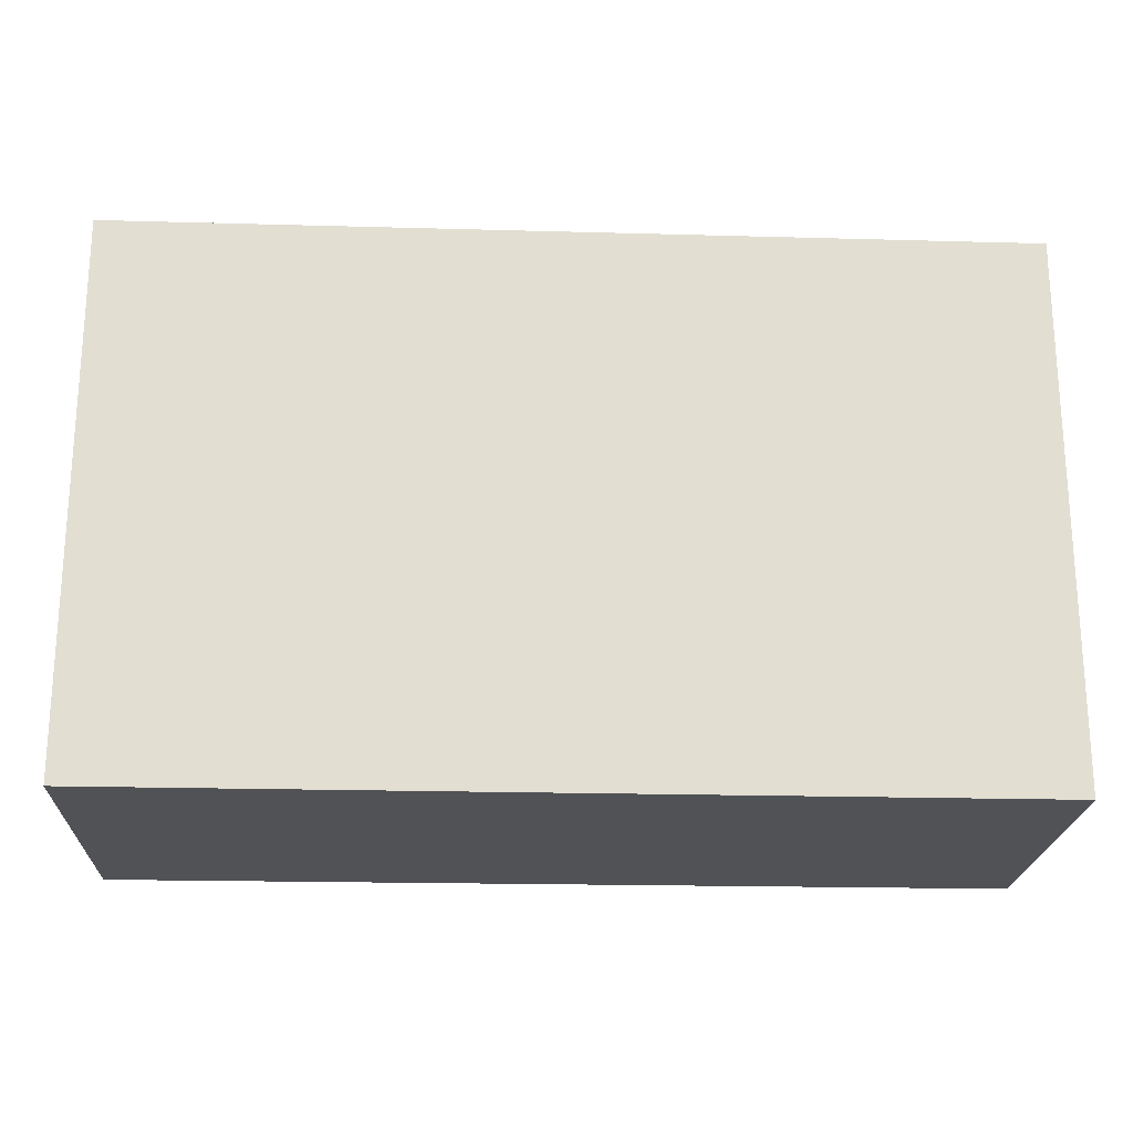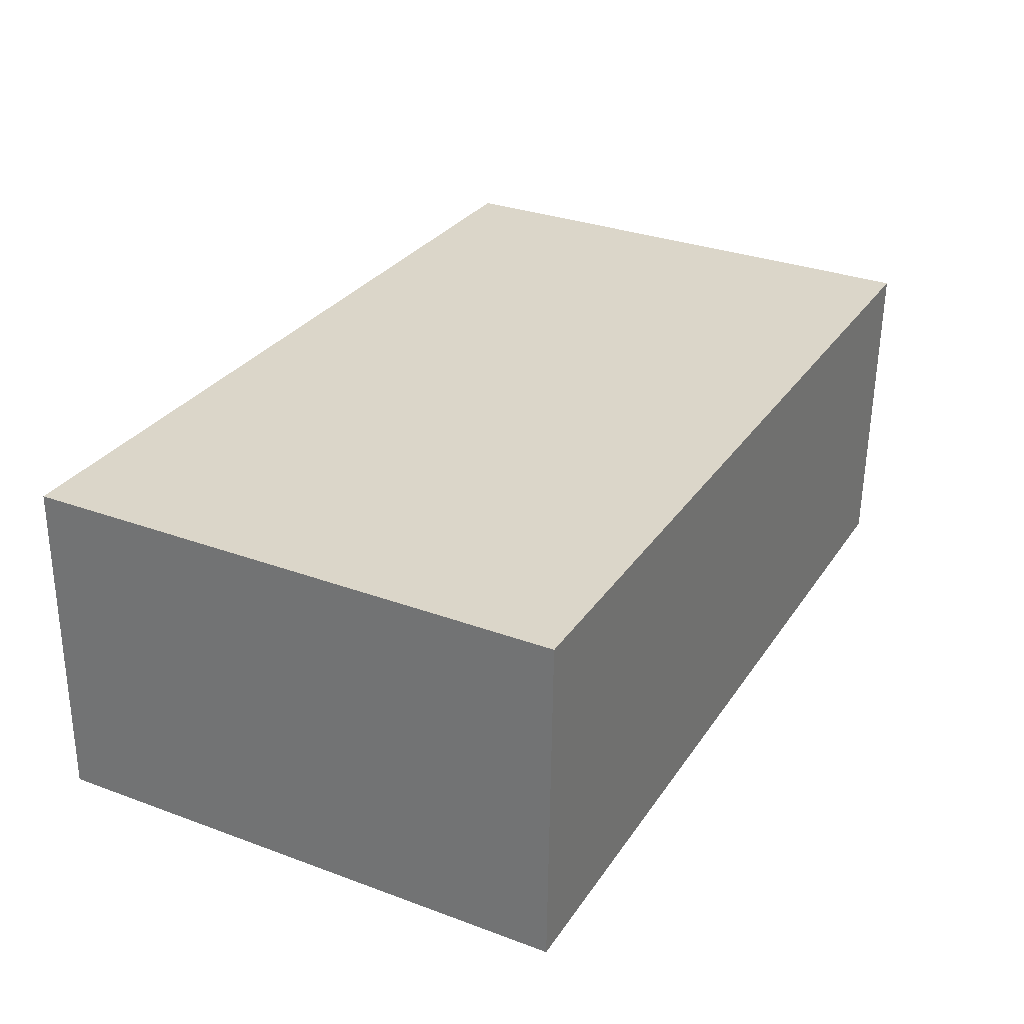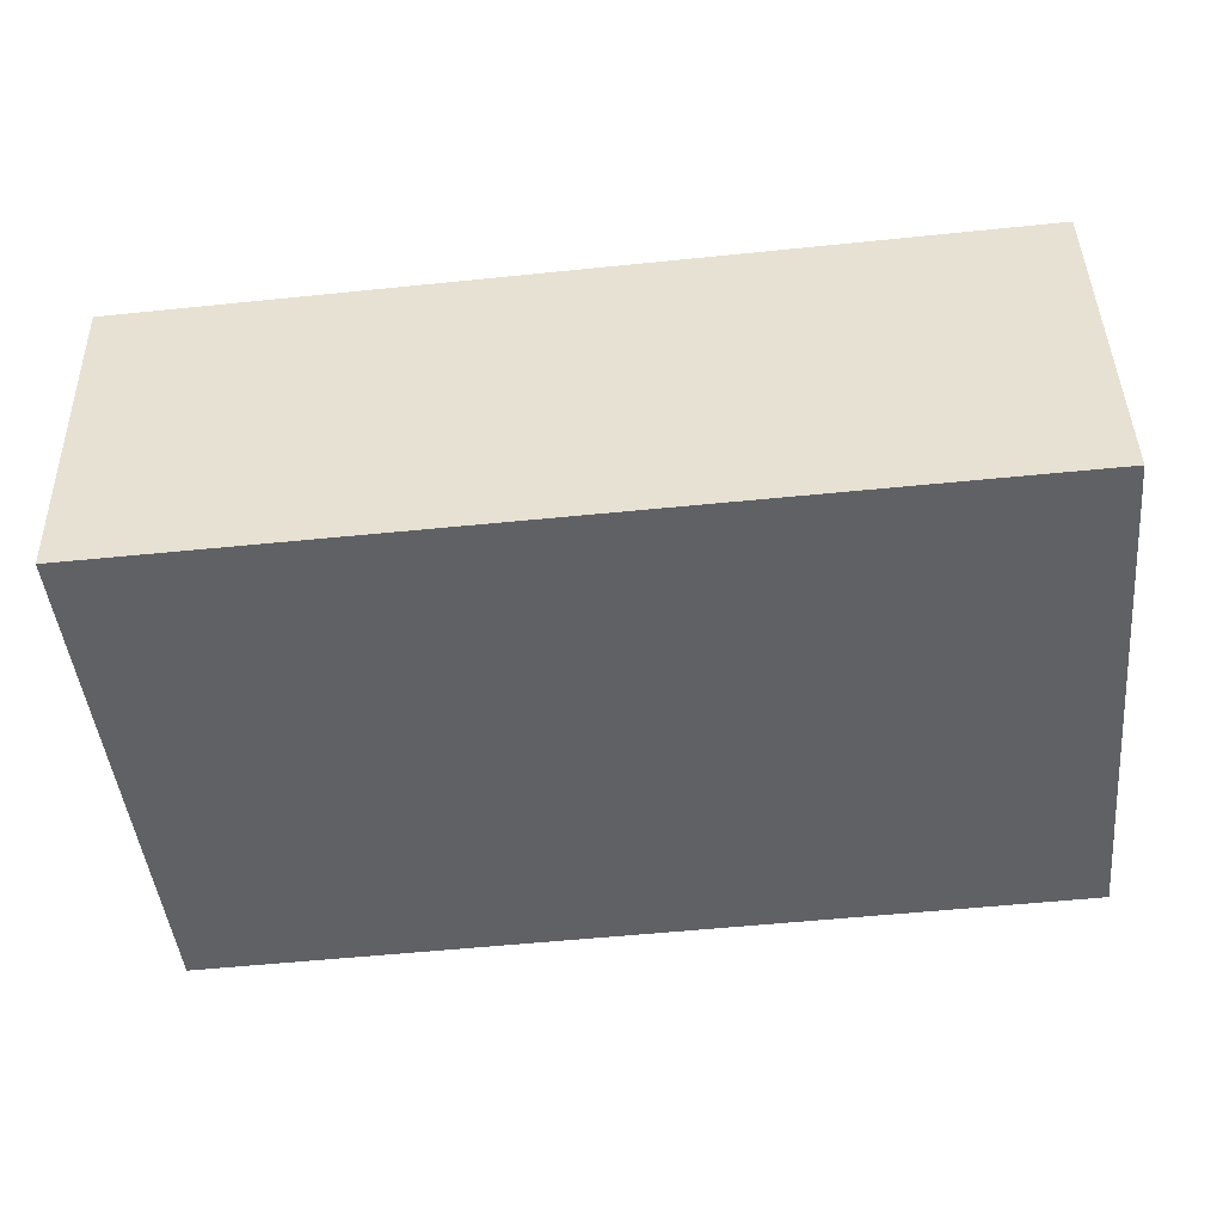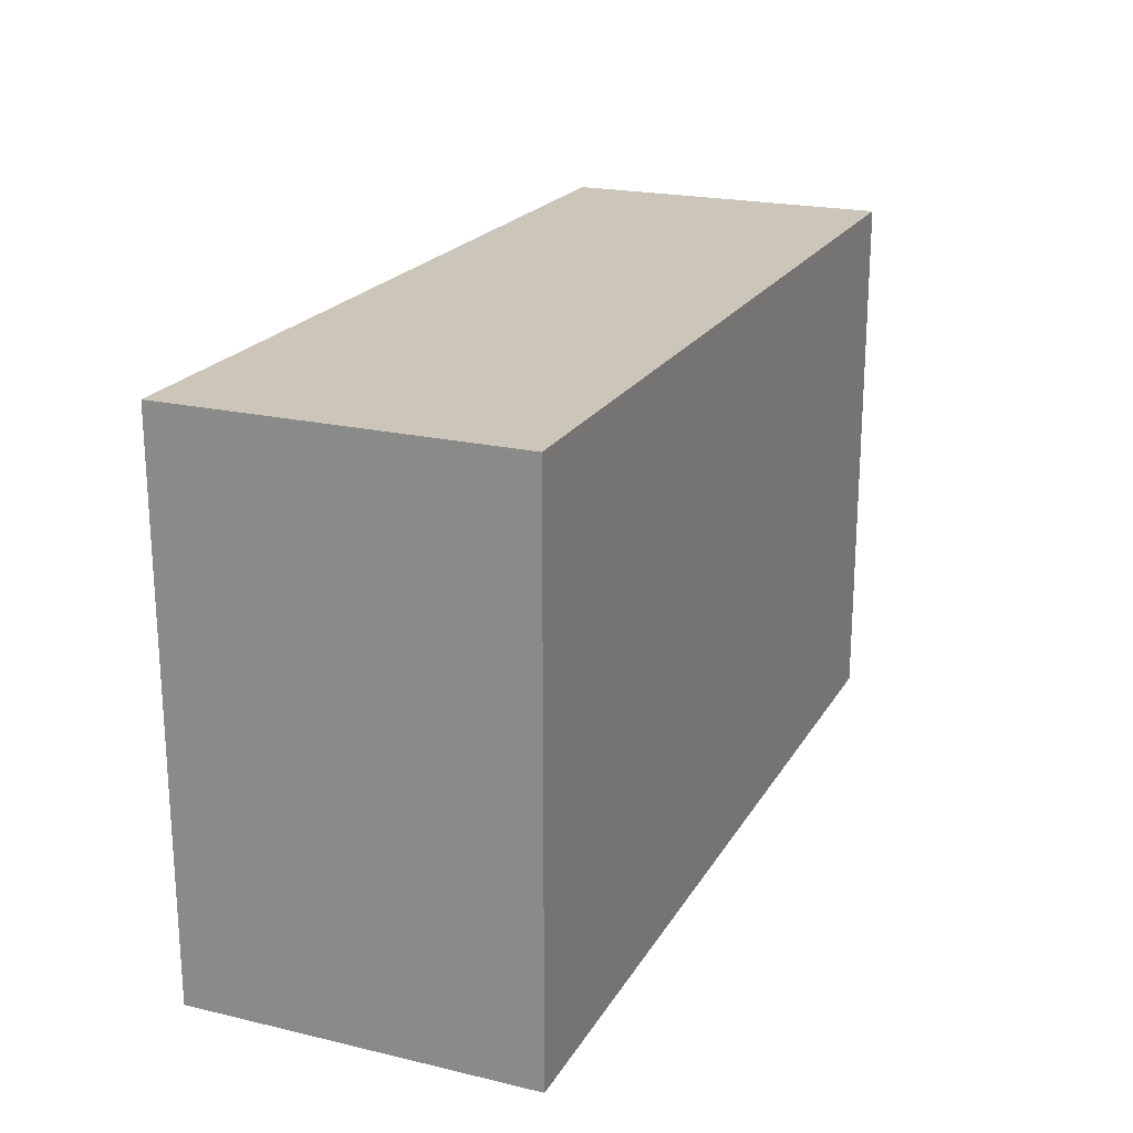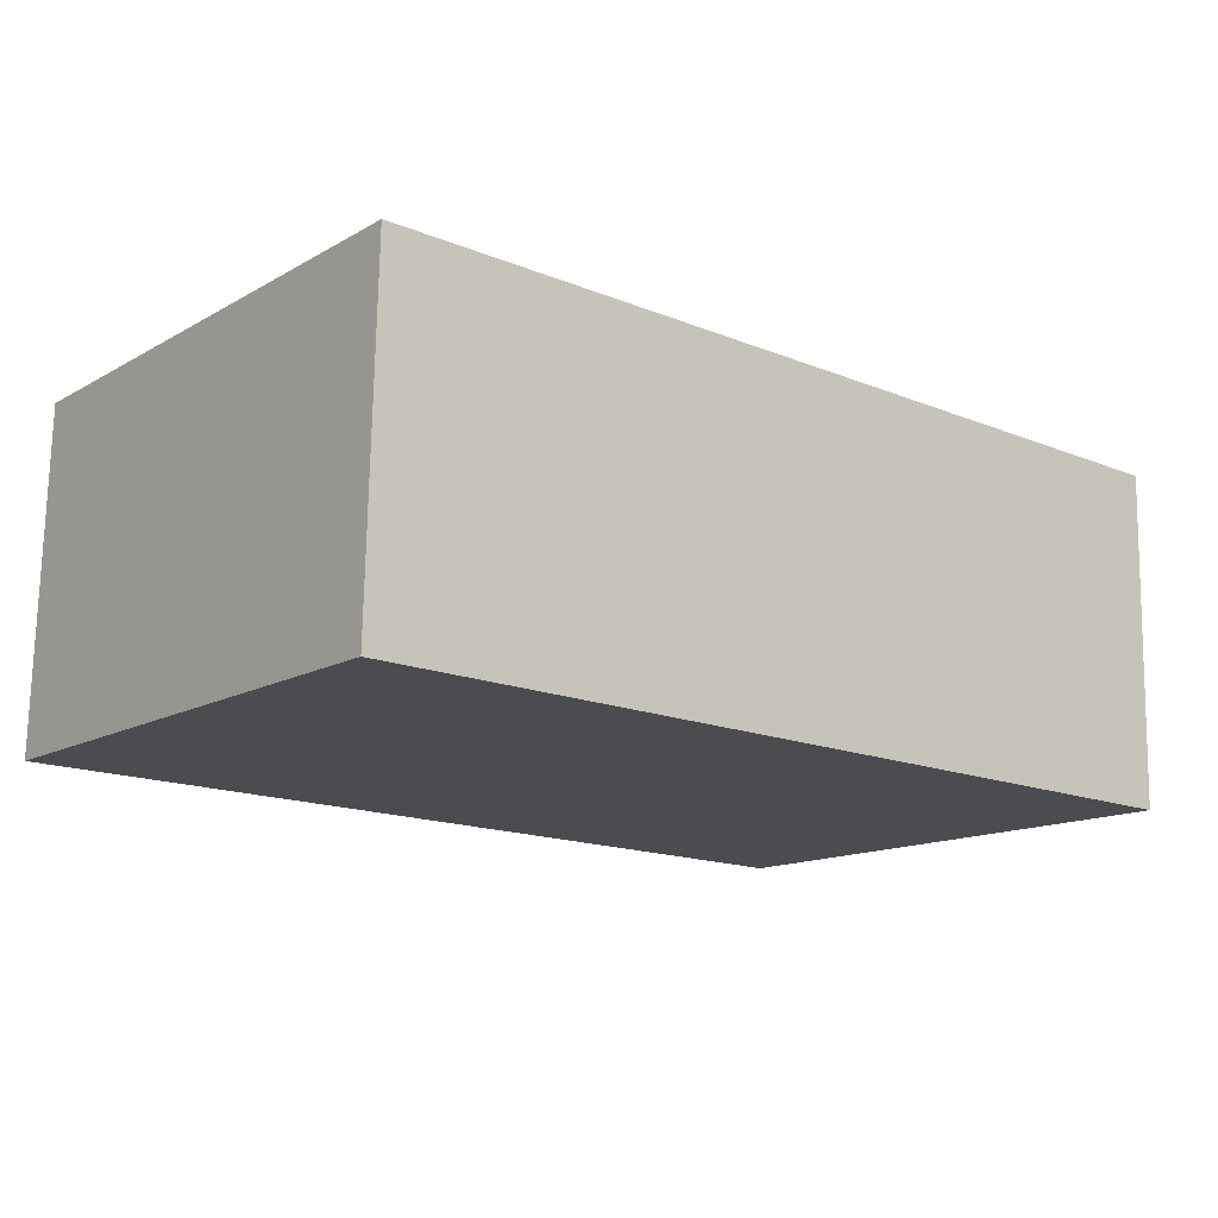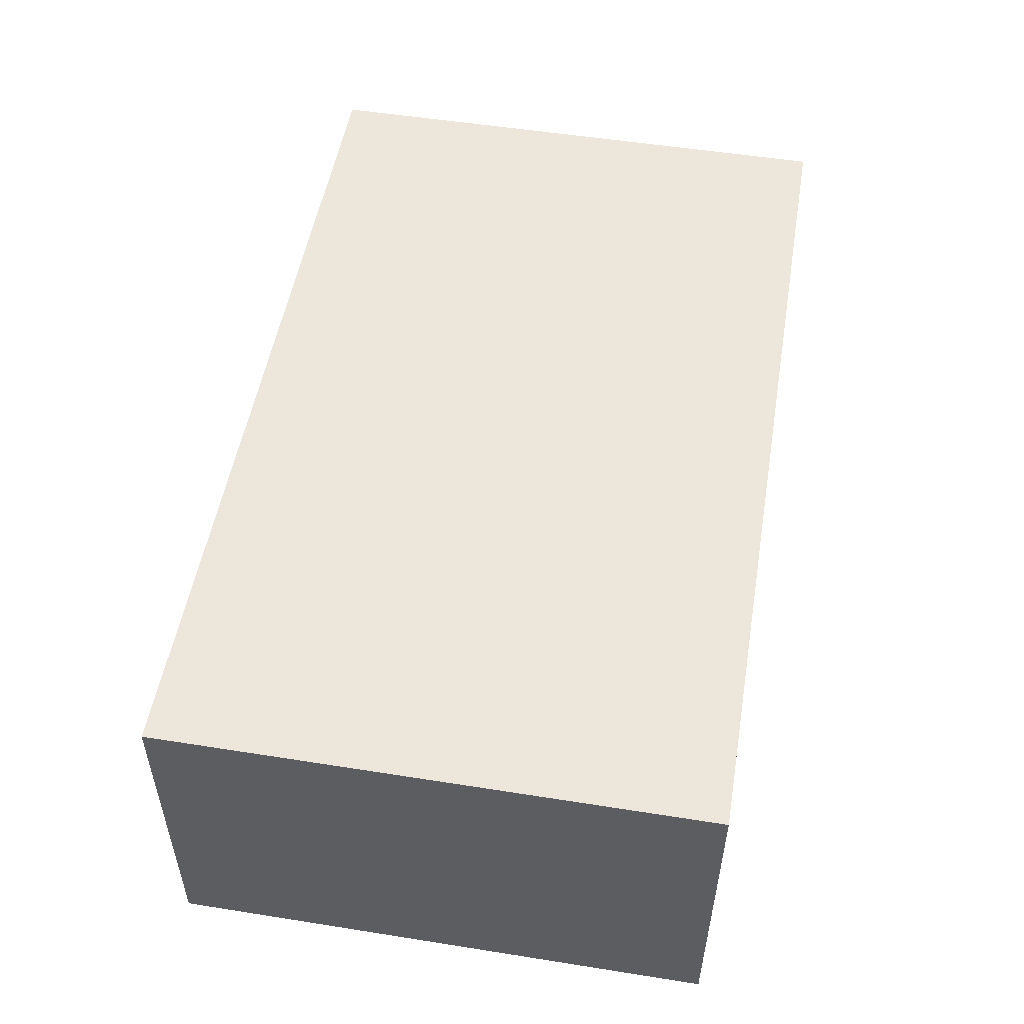
<metadata>
{"format":"obj","ext":"obj","renderer":"f3d","projection":"perspective","resolution":1024,"background":"white","views":[{"elev":-21.3,"azim":-1.2,"up":"+Y"},{"elev":31.3,"azim":-62.4,"up":"+Z"},{"elev":-46.0,"azim":-174.4,"up":"+Z"},{"elev":21.0,"azim":-65.8,"up":"+Y"},{"elev":-14.0,"azim":-39.3,"up":"+Z"},{"elev":53.4,"azim":-80.4,"up":"+Z"}]}
</metadata>
<code>
v  0 3.746 2.294e-16
v  6.221 3.746 2.159
v  6.166 3.746 -0.146
v  0.055 3.746 2.333
v  6.221 -1.322e-16 2.159
v  6.166 8.94e-18 -0.146
v  0 0 0
v  0.055 -1.429e-16 2.333
g defaultobject
f 1 2 3
f 2 1 4
f 5 3 2
f 3 5 6
f 6 1 3
f 1 6 7
f 7 4 1
f 4 7 8
f 8 2 4
f 2 8 5
f 5 7 6
f 7 5 8

</code>
